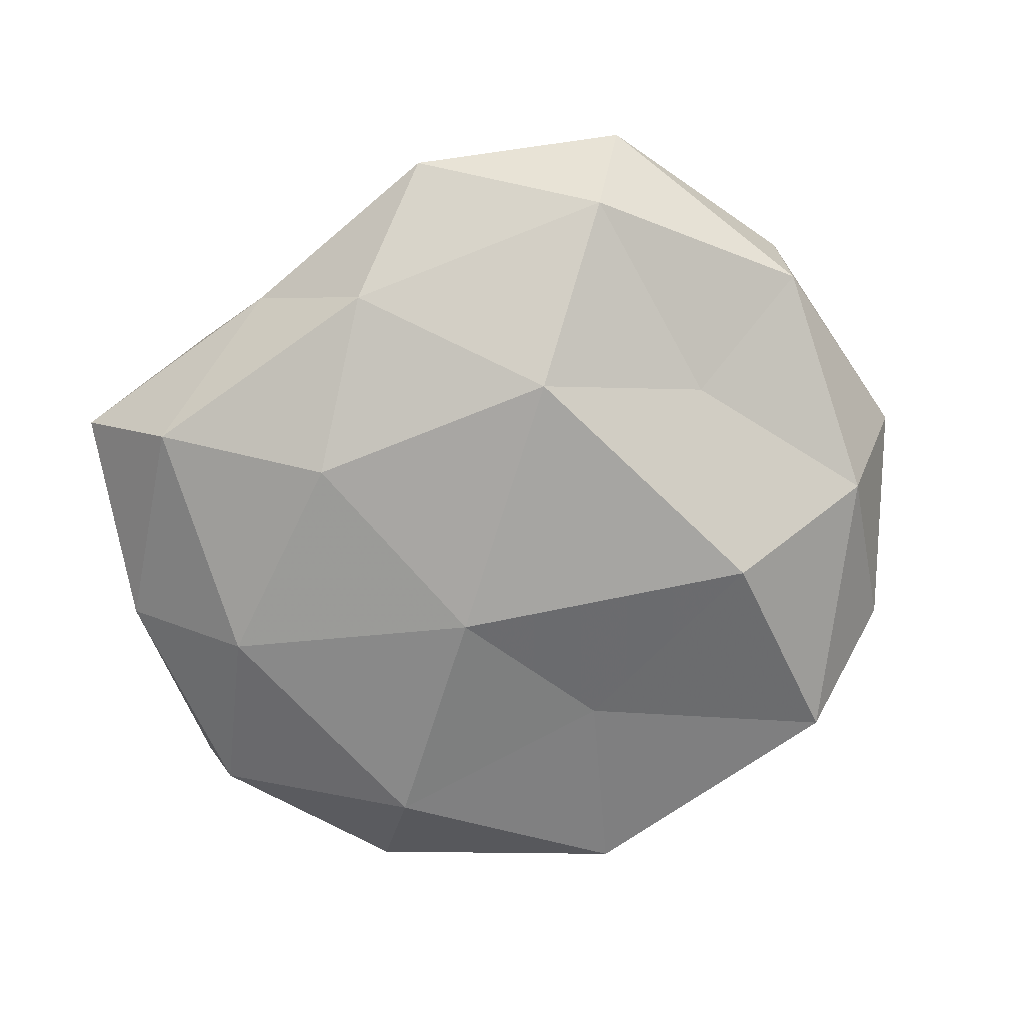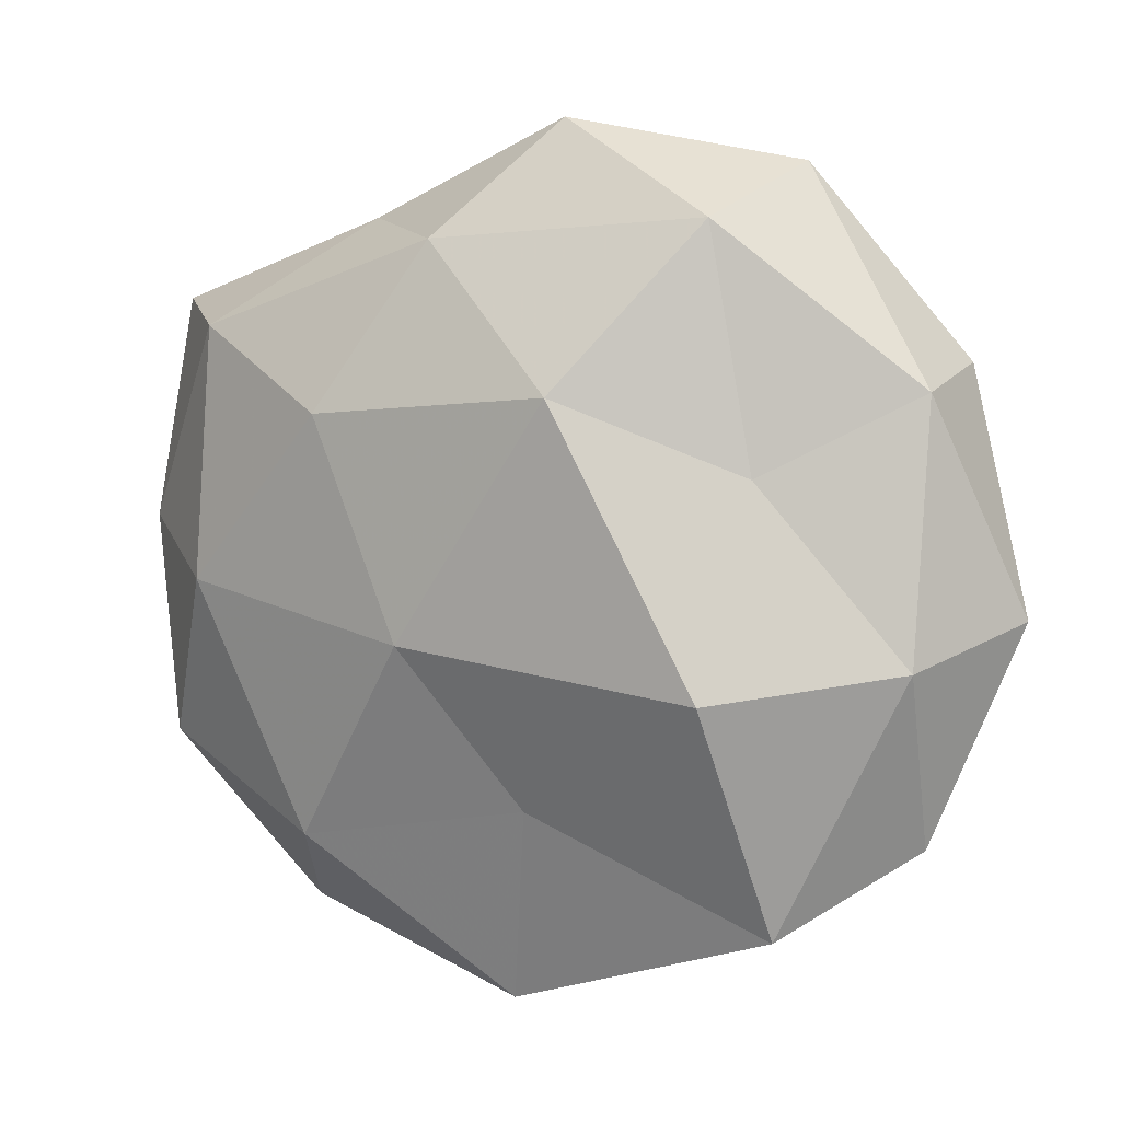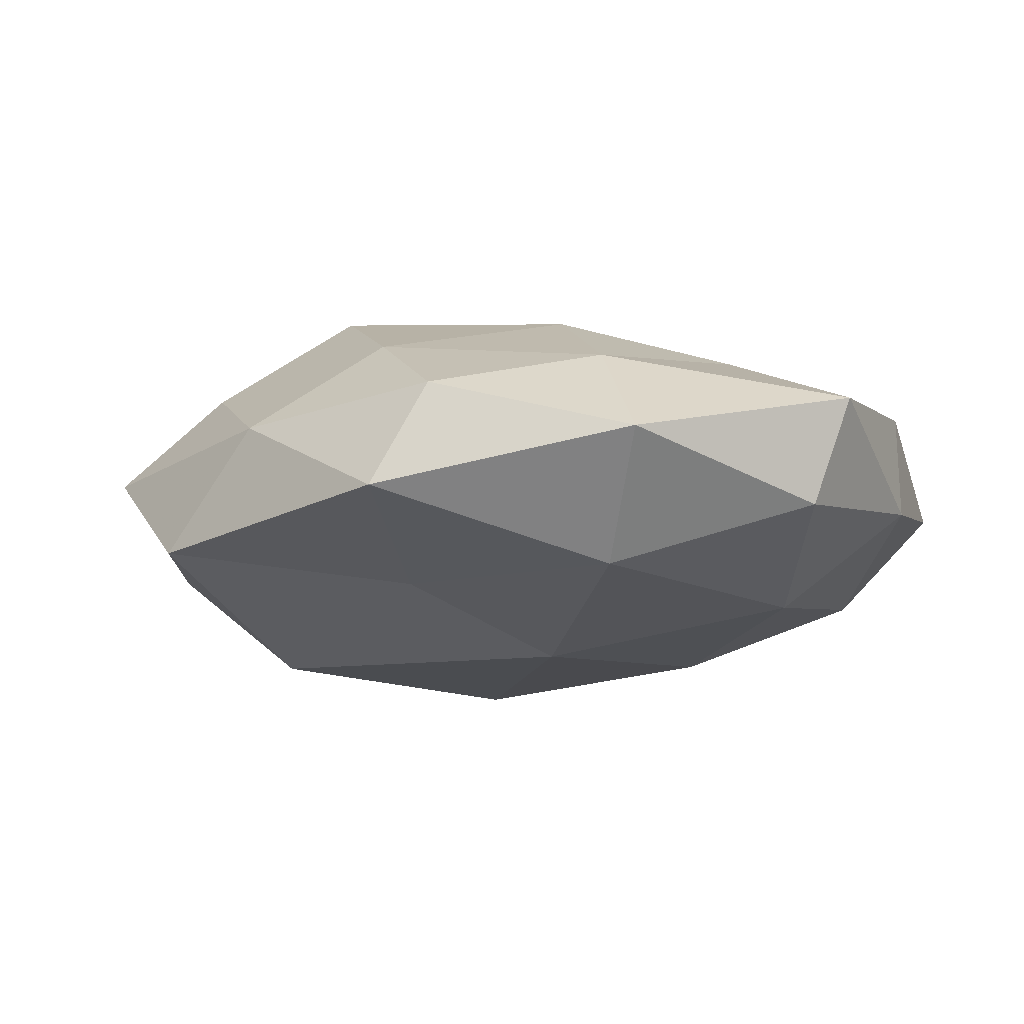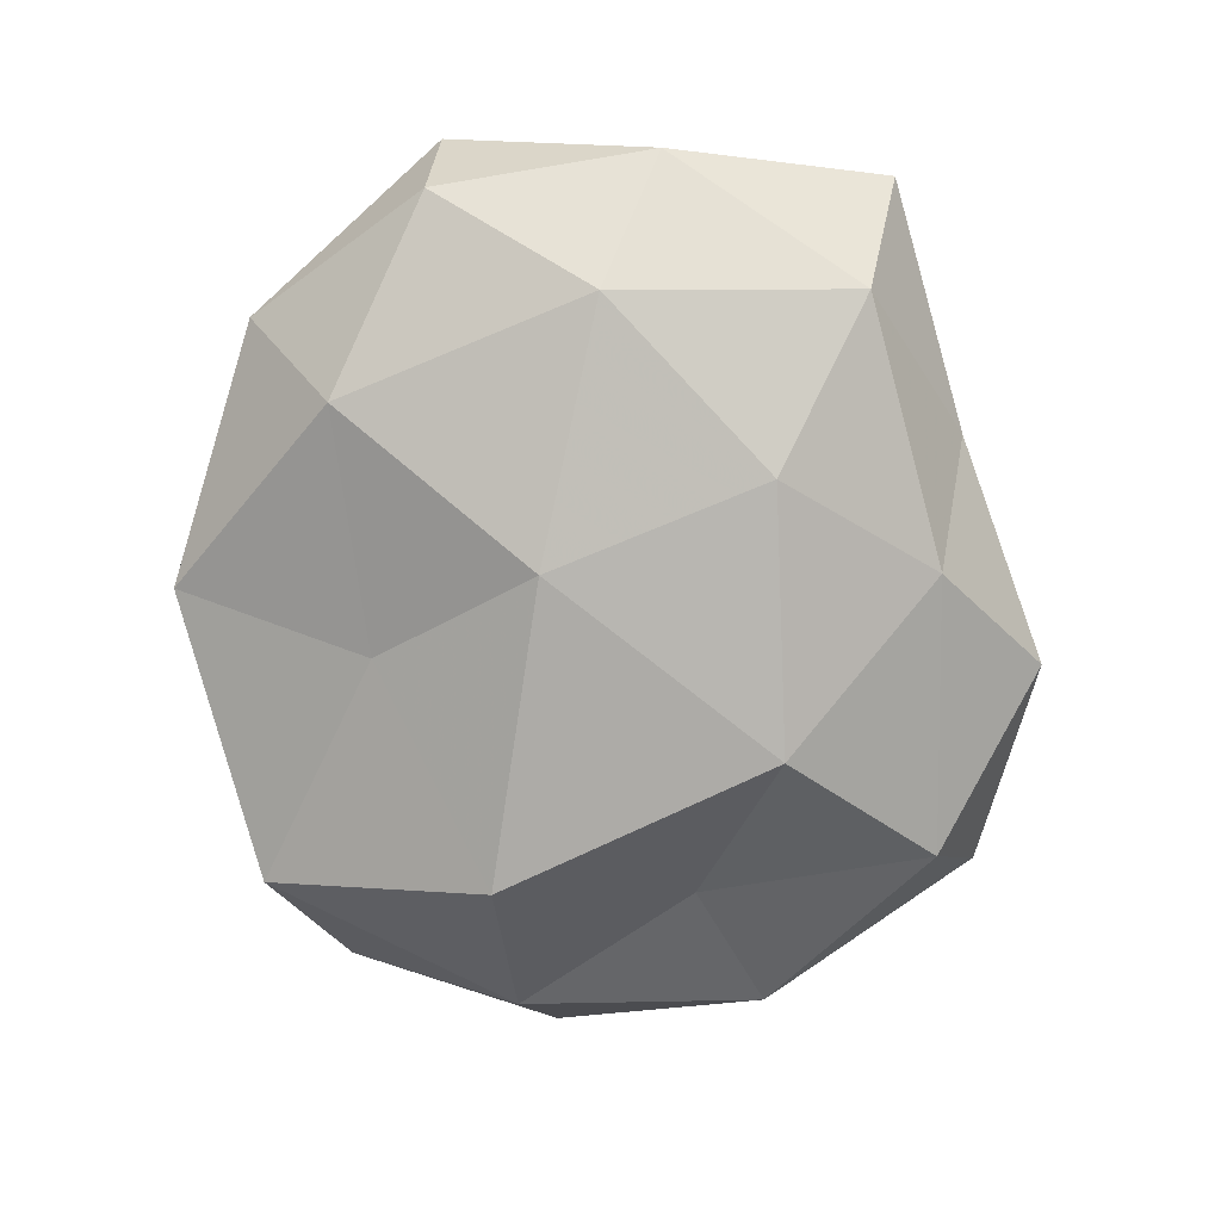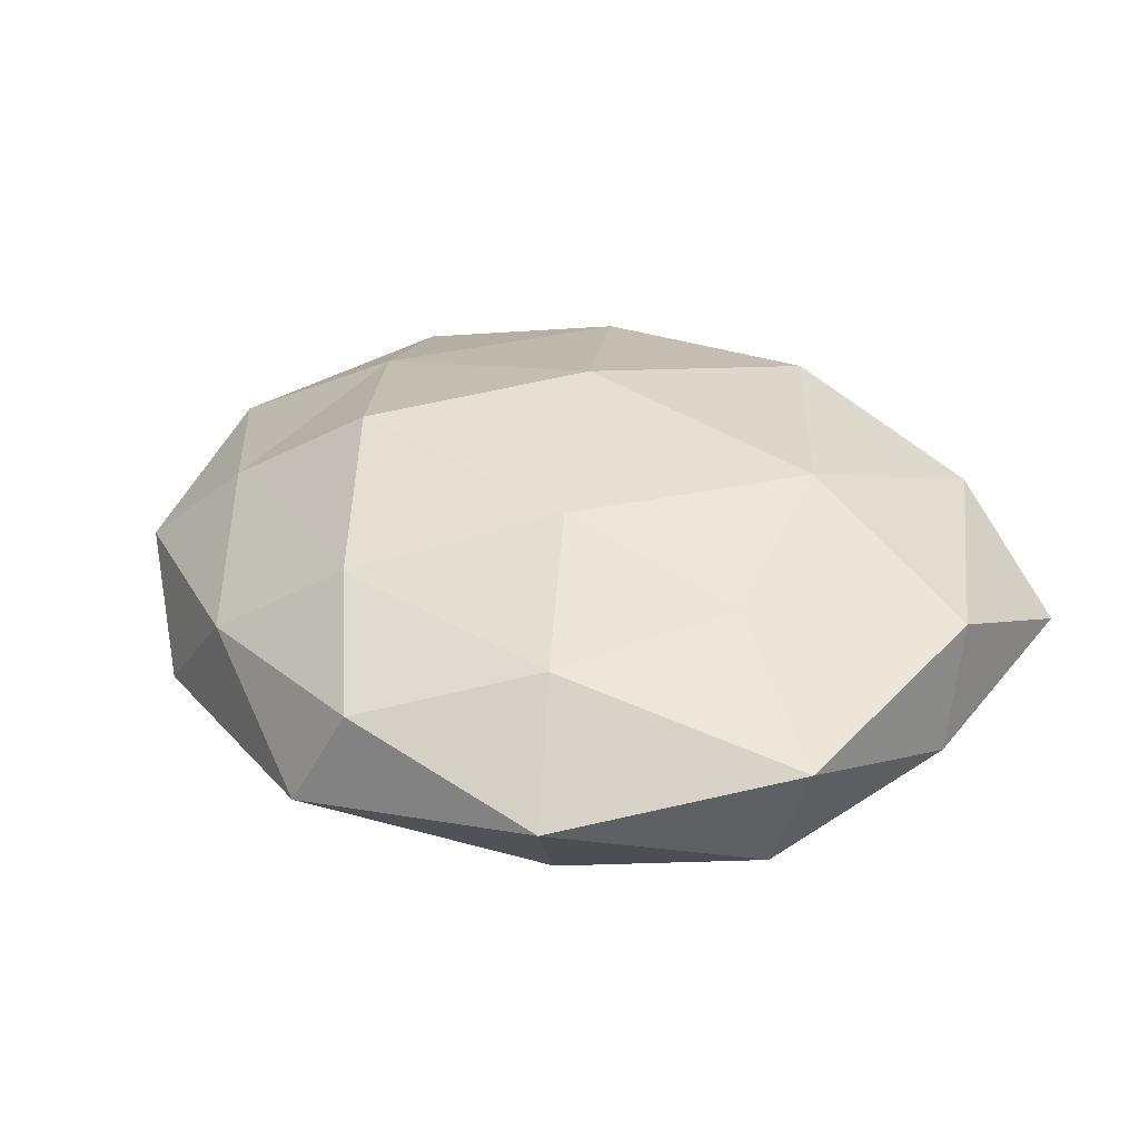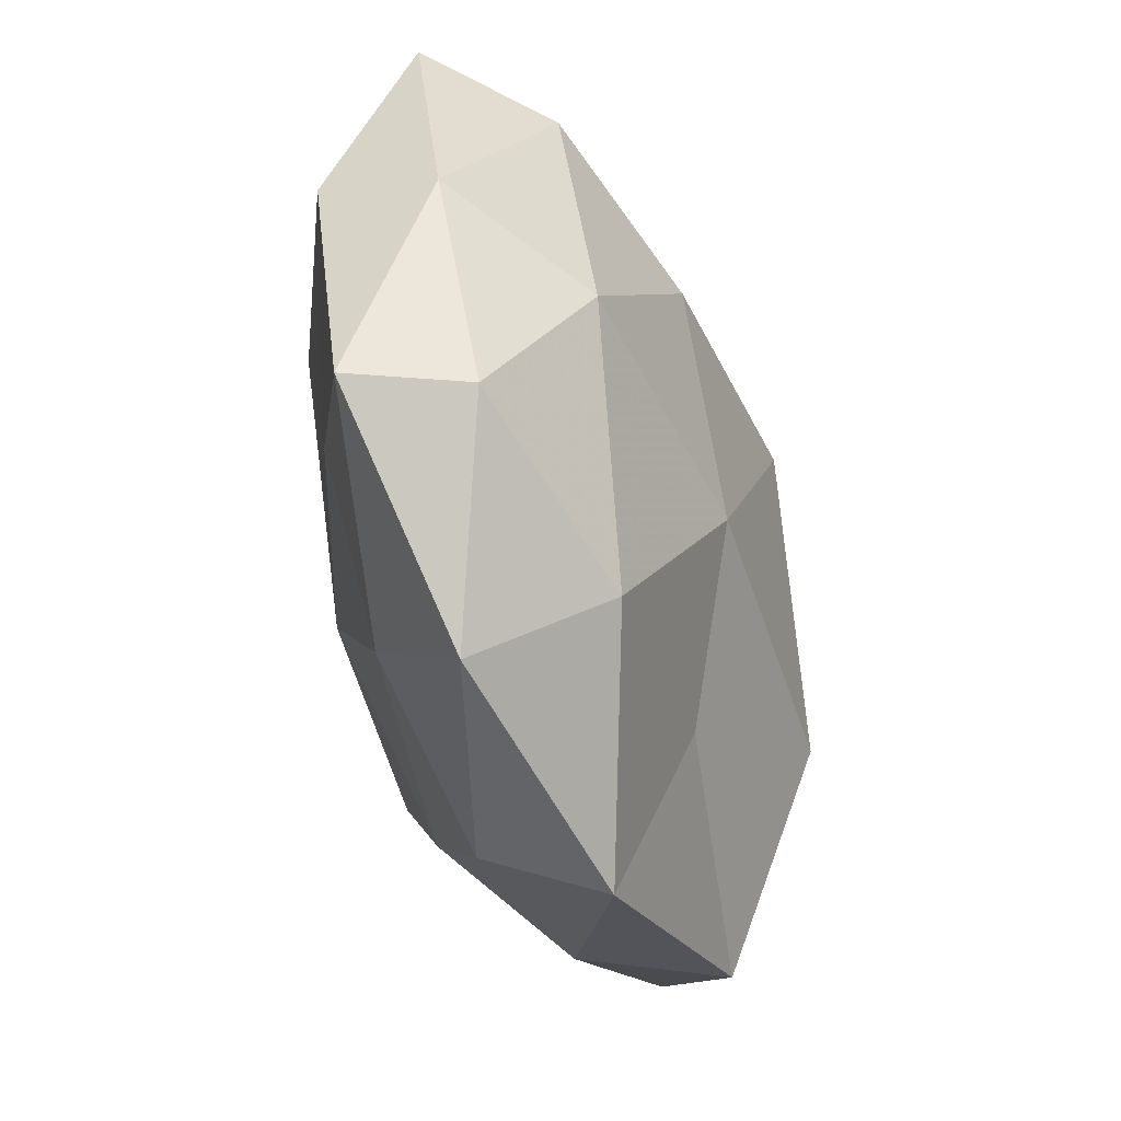
<metadata>
{"format":"obj","ext":"obj","renderer":"f3d","projection":"perspective","resolution":1024,"background":"white","views":[{"elev":-77.0,"azim":-161.8,"up":"+Z"},{"elev":5.3,"azim":-152.0,"up":"+Y"},{"elev":-11.7,"azim":22.5,"up":"+Z"},{"elev":-76.1,"azim":88.0,"up":"+Z"},{"elev":31.7,"azim":41.6,"up":"+Z"},{"elev":-42.9,"azim":107.4,"up":"+Y"}]}
</metadata>
<code>
v -0.0264 0.00879 -0.01135
v 0.001408 0.03466 0.005449
v 0.02333 0.008179 0.01703
v 0.03206 -0.00251 -0.01398
v 0.04006 -0.01907 -0.00621
v -0.02768 -0.03343 -0.00897
v -0.0166 -0.03601 0.003301
v 0.02766 0.02963 0.009024
v -0.004228 0.006143 0.01989
v 0.04307 0.007139 0.00835
v -0.003744 -0.02291 -0.01221
v -0.04026 -0.008217 -0.007446
v -0.01471 -0.01644 0.01982
v -0.03865 -0.02558 0.0008438
v -0.01843 0.02617 0.01325
v 0.01066 -0.01449 0.01761
v 0.04219 0.02519 -5.401e-05
v 0.006376 0.03051 -0.01223
v 0.02871 -0.009973 0.01217
v 0.01795 0.03297 -0.002345
v -0.04037 0.01656 -0.003948
v 0.01988 -0.02703 0.009777
v -0.02926 0.001303 0.01454
v 0.02063 -0.02723 -0.01239
v -0.02196 0.03202 -0.01116
v -0.04027 0.01908 0.007438
v -0.004112 0.04191 -0.004637
v -0.02457 -0.01075 -0.01887
v 0.006384 -0.007157 -0.01862
v -0.02628 0.03755 0.001335
v -0.04679 -0.004373 0.004724
v -0.003835 -0.03016 0.01241
v 0.0443 0.002821 -0.003489
v 0.03259 0.02242 -0.01057
v -0.02821 -0.02206 0.01064
v 0.007298 0.02754 0.01629
v 0.02664 -0.03605 -0.0004662
v 0.04387 -0.01823 0.004878
v 0.01588 0.01416 -0.01767
v 0.006016 -0.04001 0.005076
v -0.01026 0.01608 -0.02021
v 0.0008243 -0.04264 -0.005621
f 8 3 10
f 14 6 7
f 14 12 6
f 3 9 16
f 16 9 13
f 17 8 10
f 10 3 19
f 19 3 16
f 20 2 8
f 17 20 8
f 12 21 1
f 16 22 19
f 23 13 9
f 23 9 15
f 4 5 24
f 1 21 25
f 26 23 15
f 20 27 2
f 20 18 27
f 27 18 25
f 6 28 11
f 12 1 28
f 12 28 6
f 4 24 29
f 29 24 11
f 11 28 29
f 2 30 15
f 21 30 25
f 15 30 26
f 21 26 30
f 2 27 30
f 25 30 27
f 14 31 12
f 31 21 12
f 31 26 21
f 31 23 26
f 13 32 16
f 32 22 16
f 33 5 4
f 17 10 33
f 17 34 20
f 34 18 20
f 33 4 34
f 17 33 34
f 14 7 35
f 35 13 23
f 14 35 31
f 35 23 31
f 7 32 35
f 35 32 13
f 8 2 36
f 8 36 3
f 3 36 9
f 36 2 15
f 15 9 36
f 37 24 5
f 10 19 38
f 38 19 22
f 33 38 5
f 10 38 33
f 5 38 37
f 38 22 37
f 39 4 29
f 34 4 39
f 34 39 18
f 7 40 32
f 32 40 22
f 37 22 40
f 25 41 1
f 18 41 25
f 28 1 41
f 28 41 29
f 18 39 41
f 29 41 39
f 6 42 7
f 6 11 42
f 42 11 24
f 42 24 37
f 7 42 40
f 40 42 37

</code>
